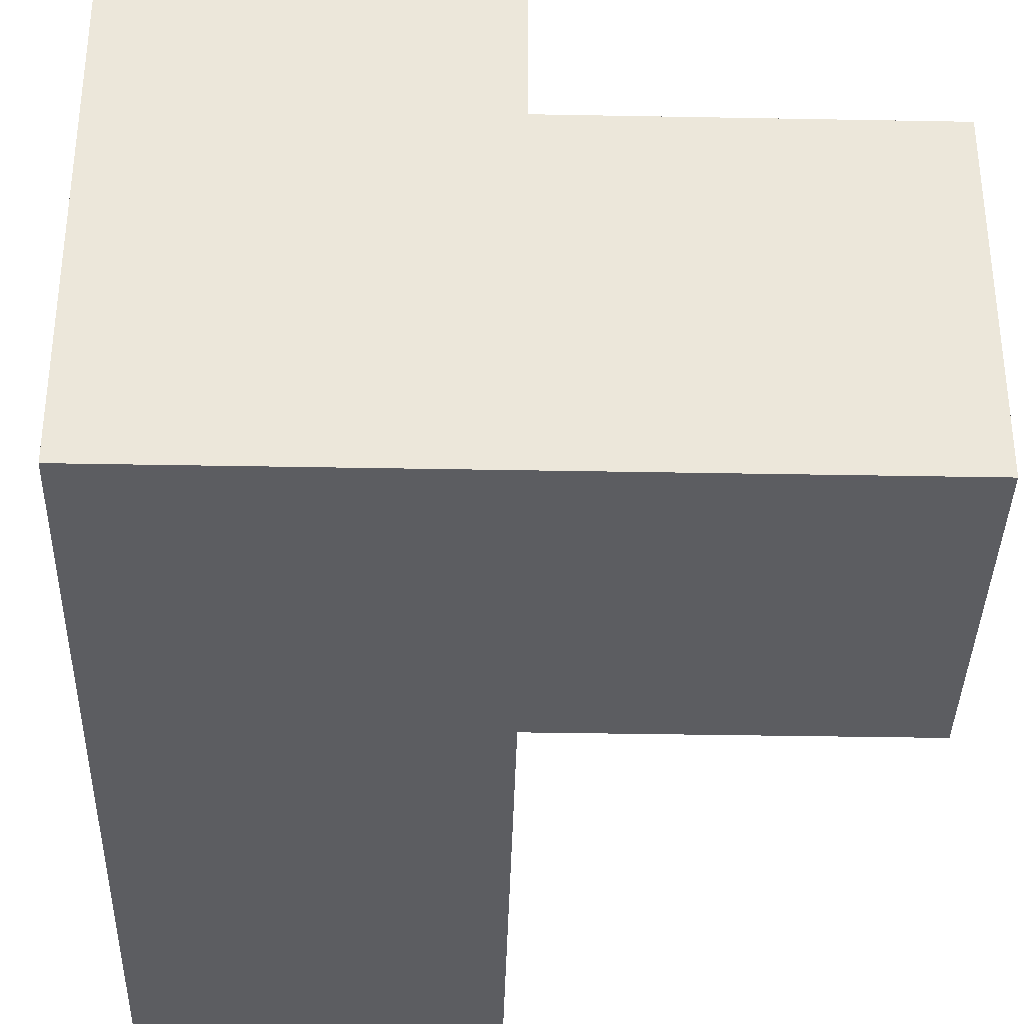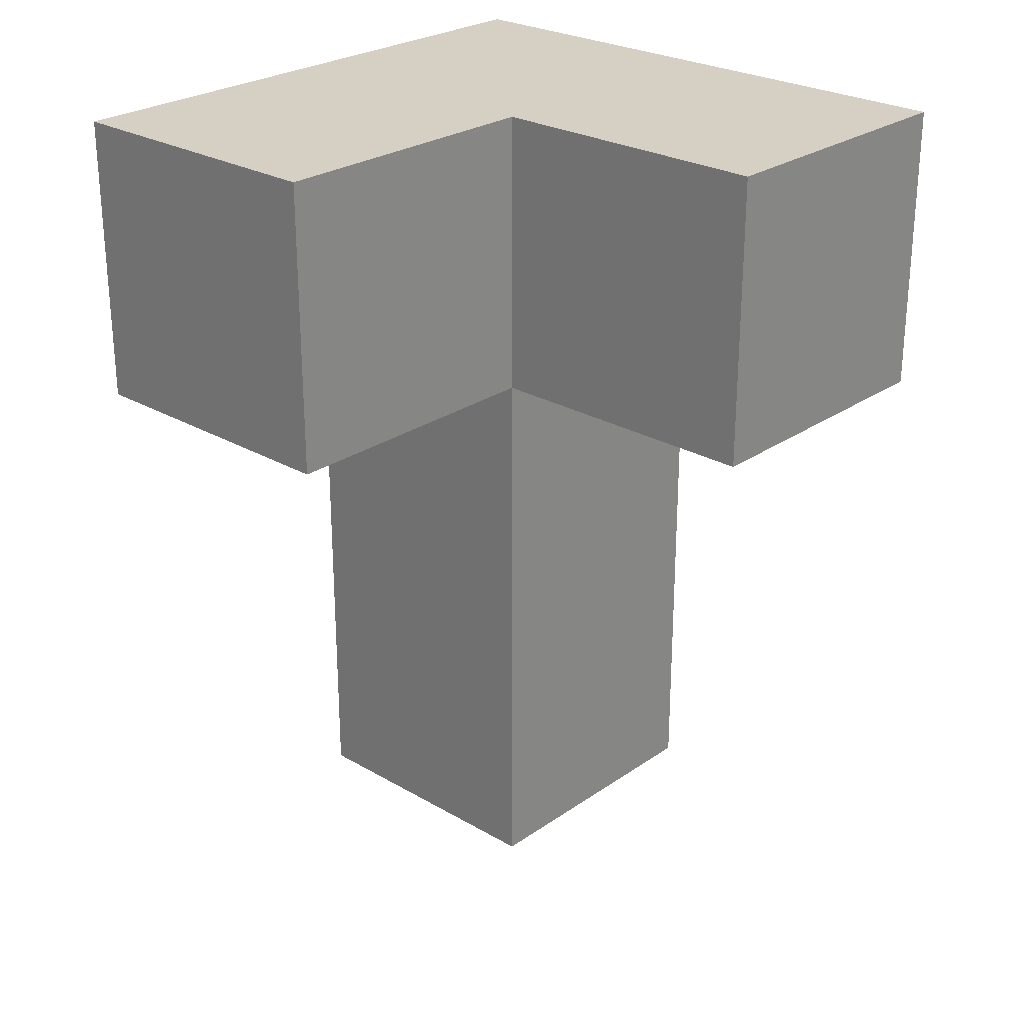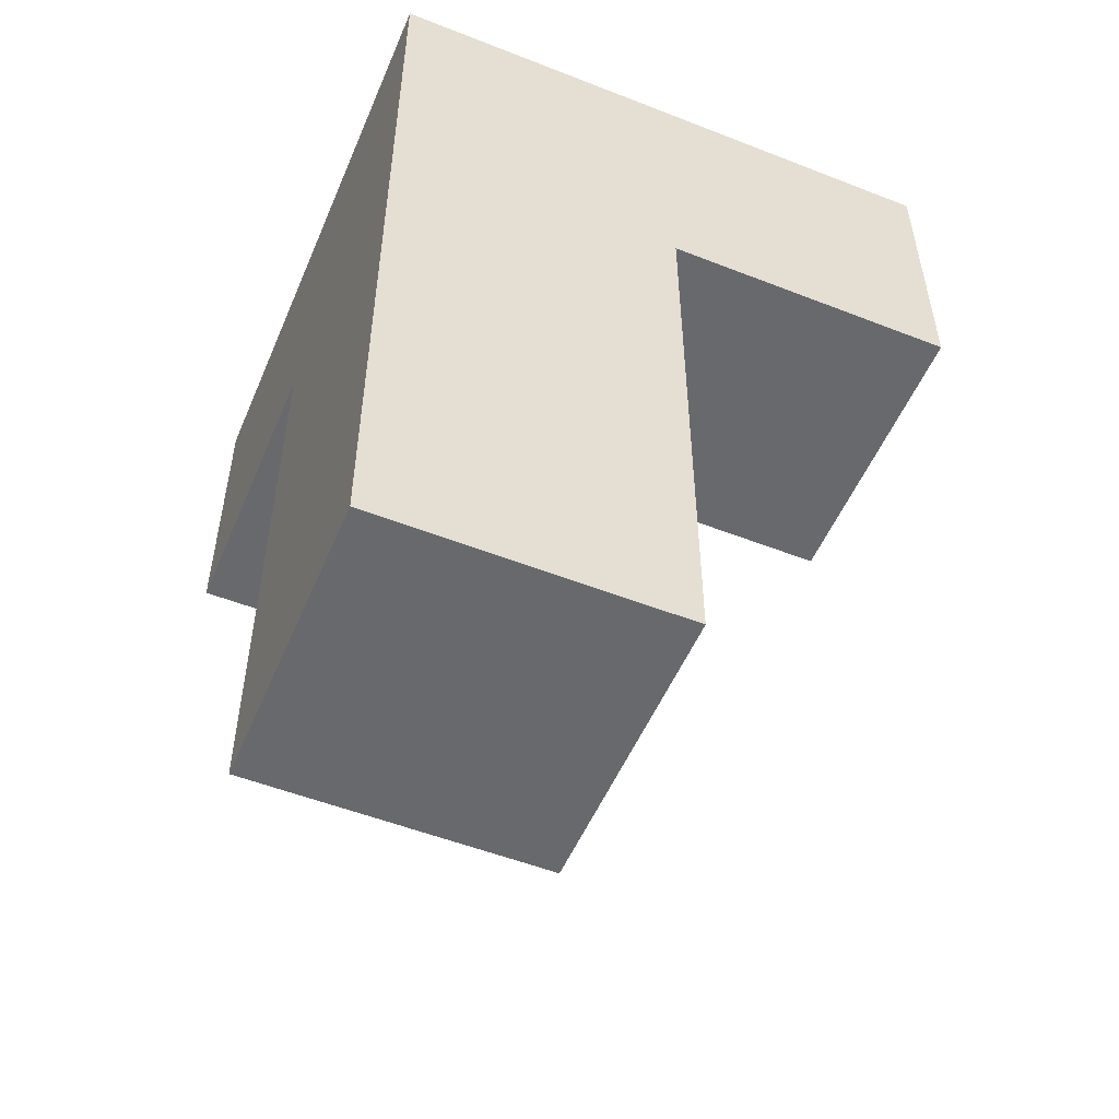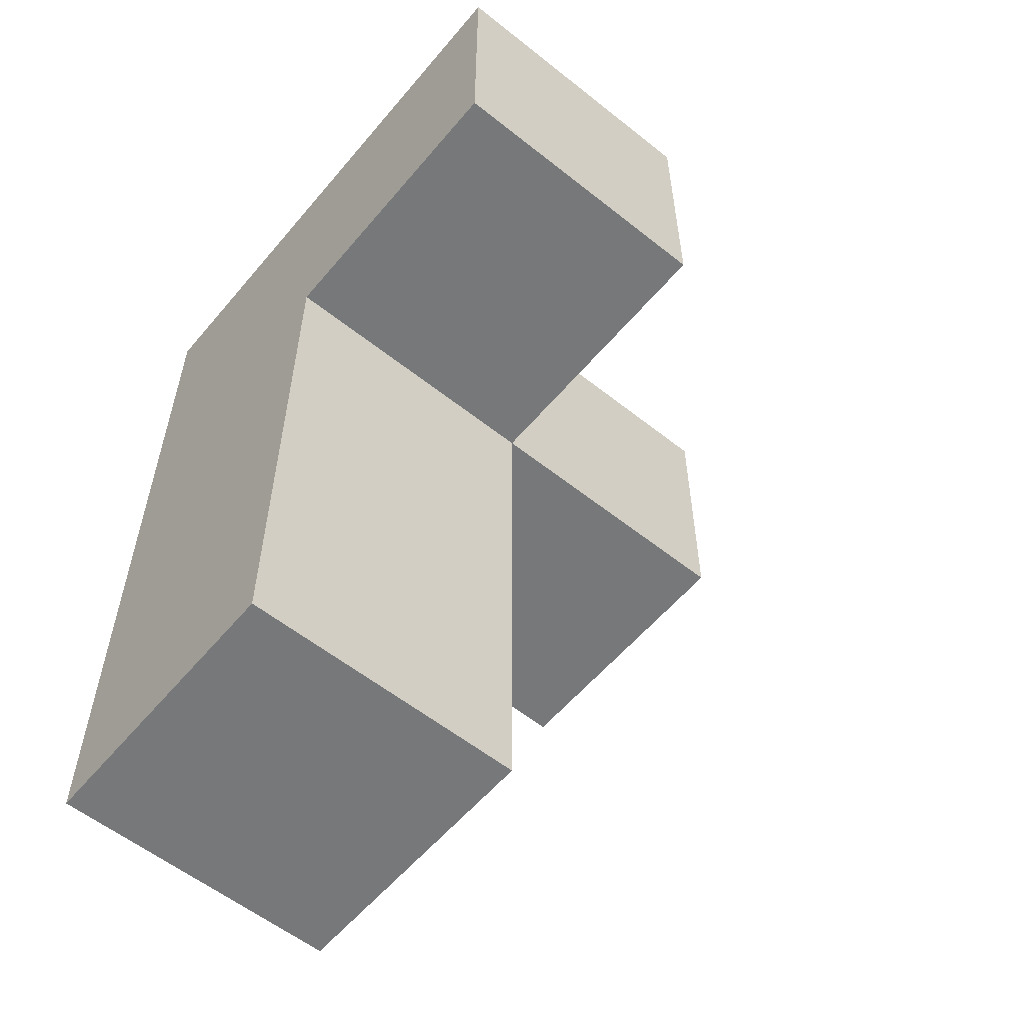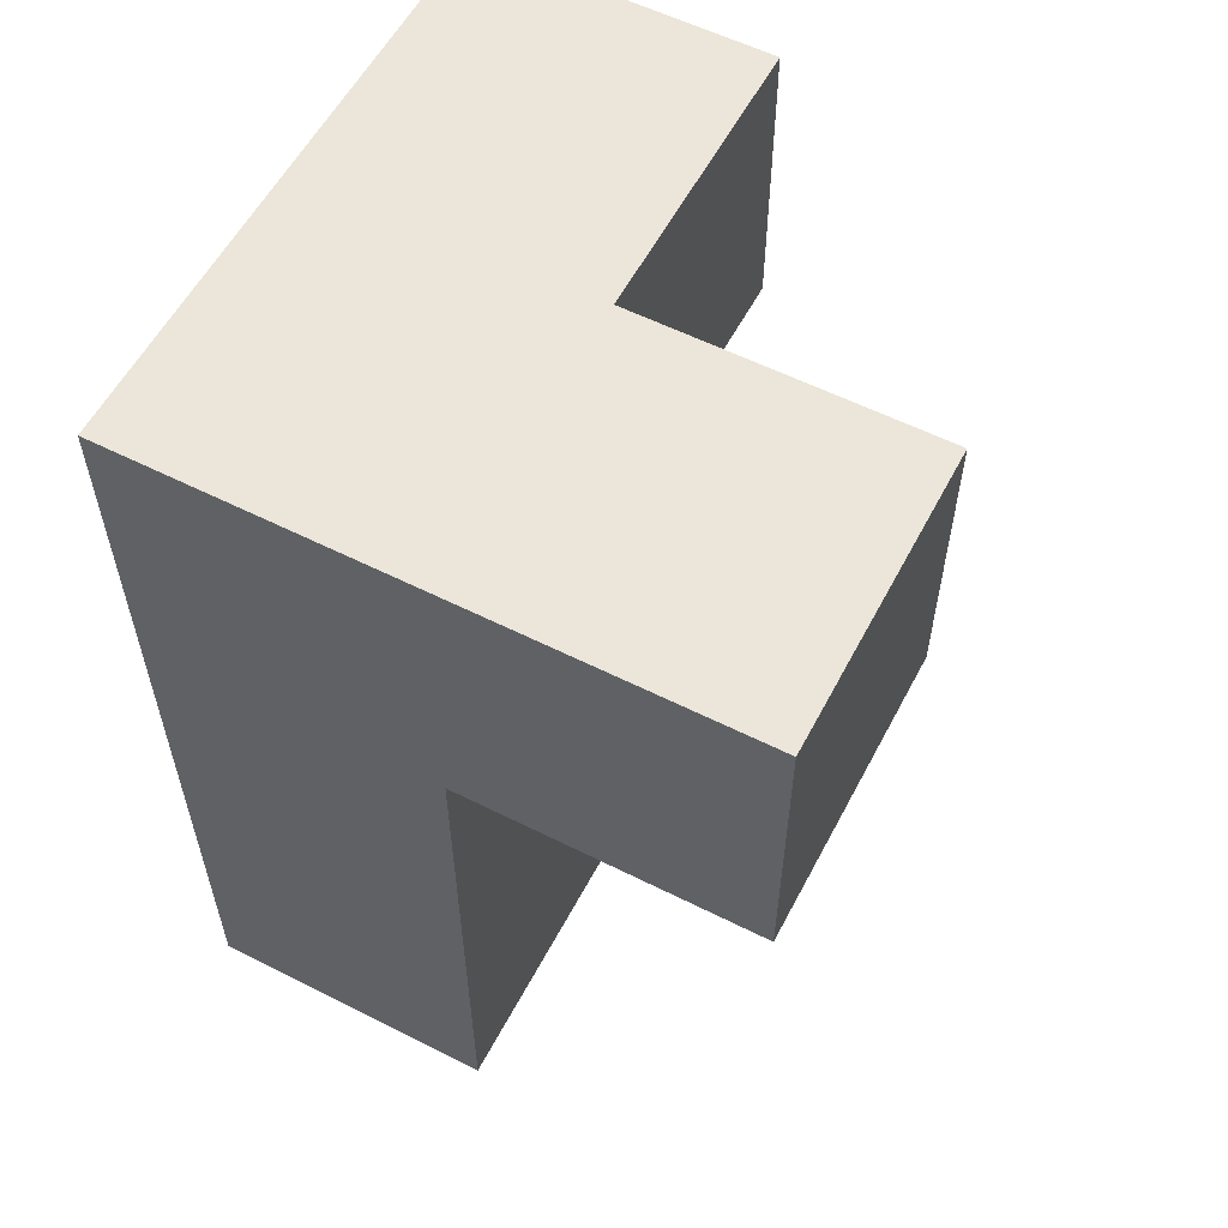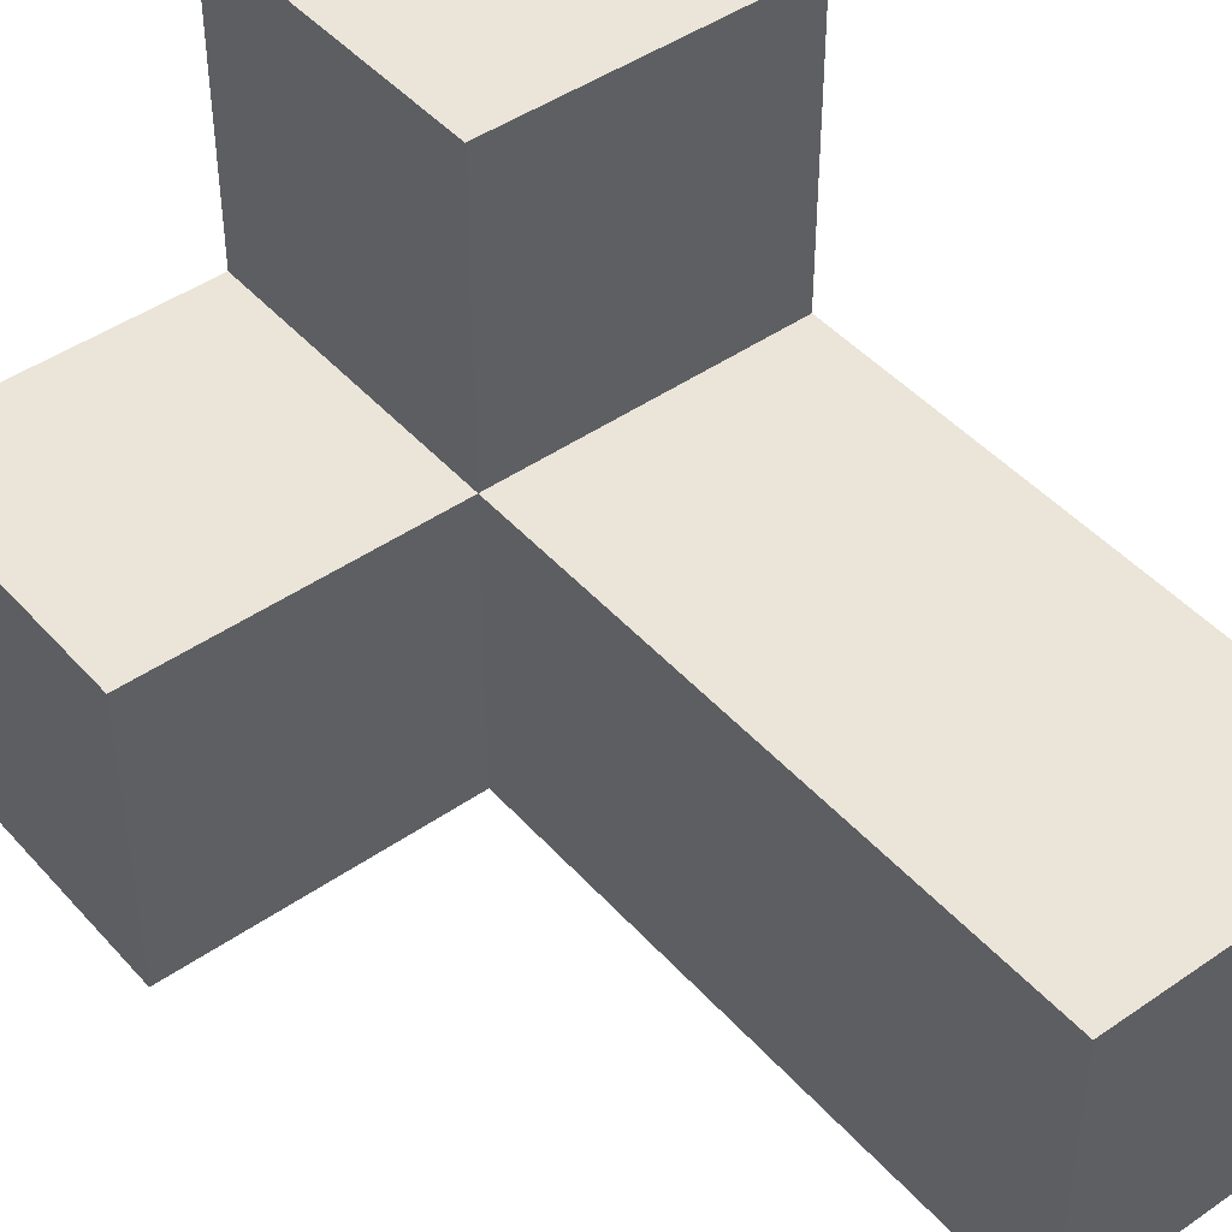
<metadata>
{"format":"obj","ext":"obj","renderer":"f3d","projection":"perspective","resolution":1024,"background":"white","views":[{"elev":-36.4,"azim":-1.4,"up":"+Y"},{"elev":26.2,"azim":132.6,"up":"+Z"},{"elev":-52.8,"azim":-22.8,"up":"+Z"},{"elev":-57.4,"azim":50.4,"up":"+Z"},{"elev":57.5,"azim":27.6,"up":"+Z"},{"elev":45.4,"azim":141.3,"up":"+Y"}]}
</metadata>
<code>
v 1.988 2.007 1.998
v 0.0075 2.997 0.01833
v 0.0075 2.997 2.988
v 0.9975 2.007 1.998
v 0.9975 2.997 2.988
v 0.9975 3.987 1.998
v 0.9975 2.997 0.01833
v 0.0075 2.007 1.008
v 1.988 2.997 2.988
v 0.0075 2.997 1.998
v 0.9975 2.007 1.008
v 0.9975 2.997 1.998
v 0.0075 2.007 0.01833
v 1.988 2.997 1.998
v 0.0075 2.007 2.988
v 0.0075 3.987 2.988
v 1.988 2.007 2.988
v 0.0075 2.997 1.008
v 0.9975 2.007 0.01833
v 0.9975 2.997 1.008
v 0.9975 2.007 2.988
v 0.9975 3.987 2.988
v 0.0075 3.987 1.998
v 0.0075 2.007 1.998
f 19 13 7
f 2 7 13
f 13 19 8
f 11 8 19
f 7 2 20
f 18 20 2
f 2 13 18
f 8 18 13
f 19 7 11
f 20 11 7
f 8 11 24
f 4 24 11
f 20 18 12
f 10 12 18
f 18 8 10
f 24 10 8
f 11 20 4
f 12 4 20
f 15 21 3
f 5 3 21
f 24 4 15
f 21 15 4
f 10 24 3
f 15 3 24
f 12 10 6
f 23 6 10
f 3 5 16
f 22 16 5
f 6 23 22
f 16 22 23
f 23 10 16
f 3 16 10
f 12 6 5
f 22 5 6
f 1 4 14
f 12 14 4
f 21 17 5
f 9 5 17
f 4 1 21
f 17 21 1
f 14 12 9
f 5 9 12
f 1 14 17
f 9 17 14

</code>
